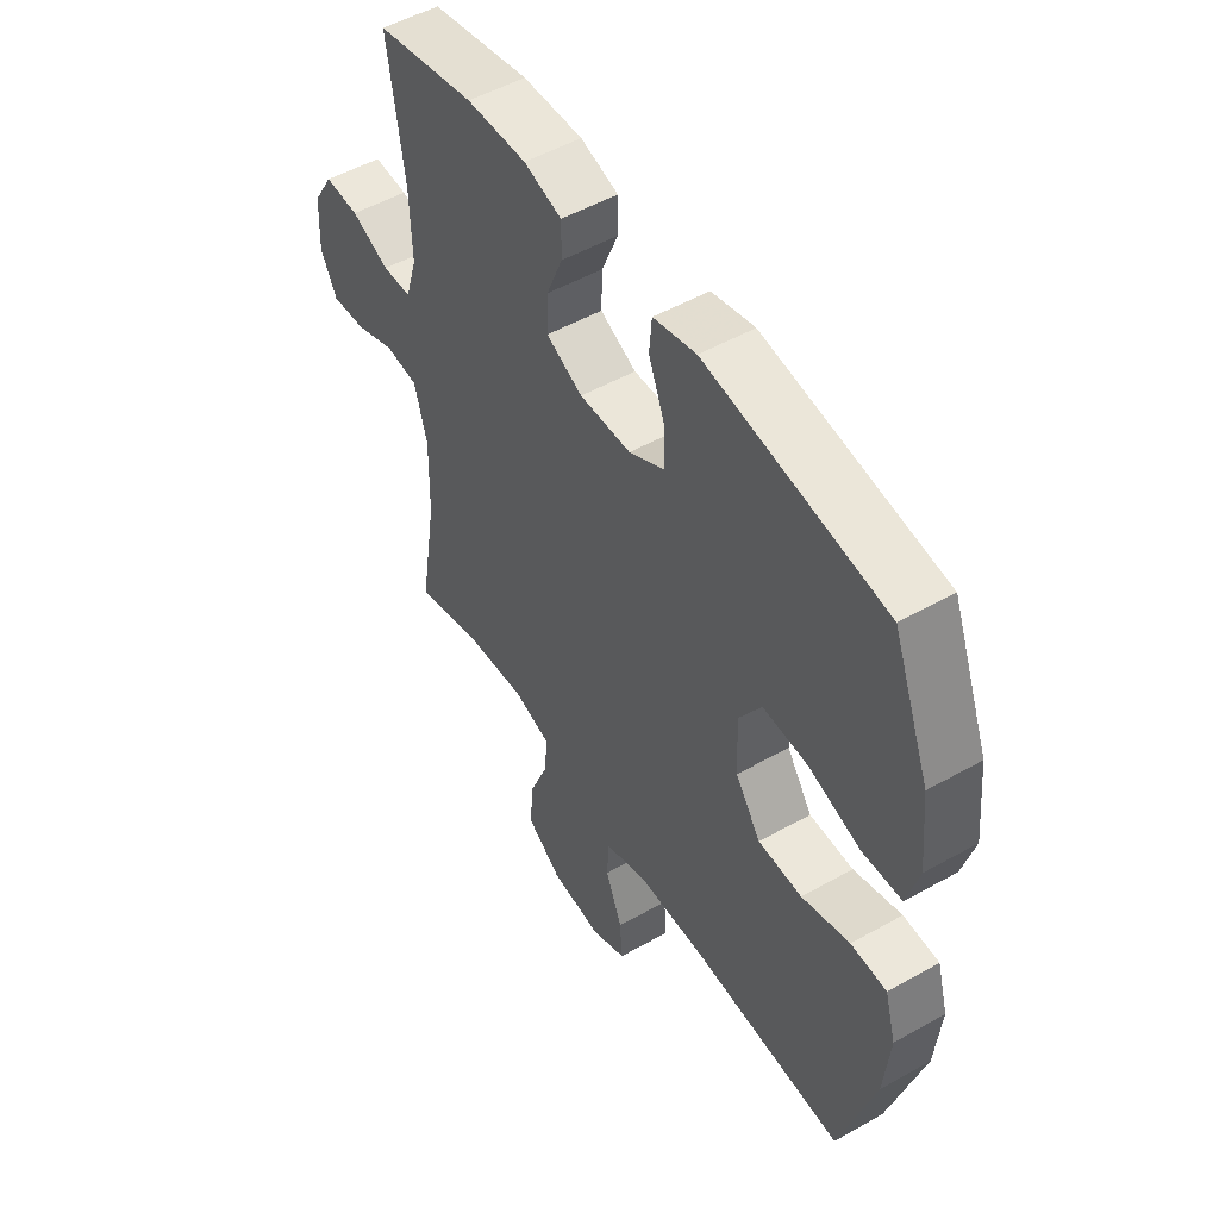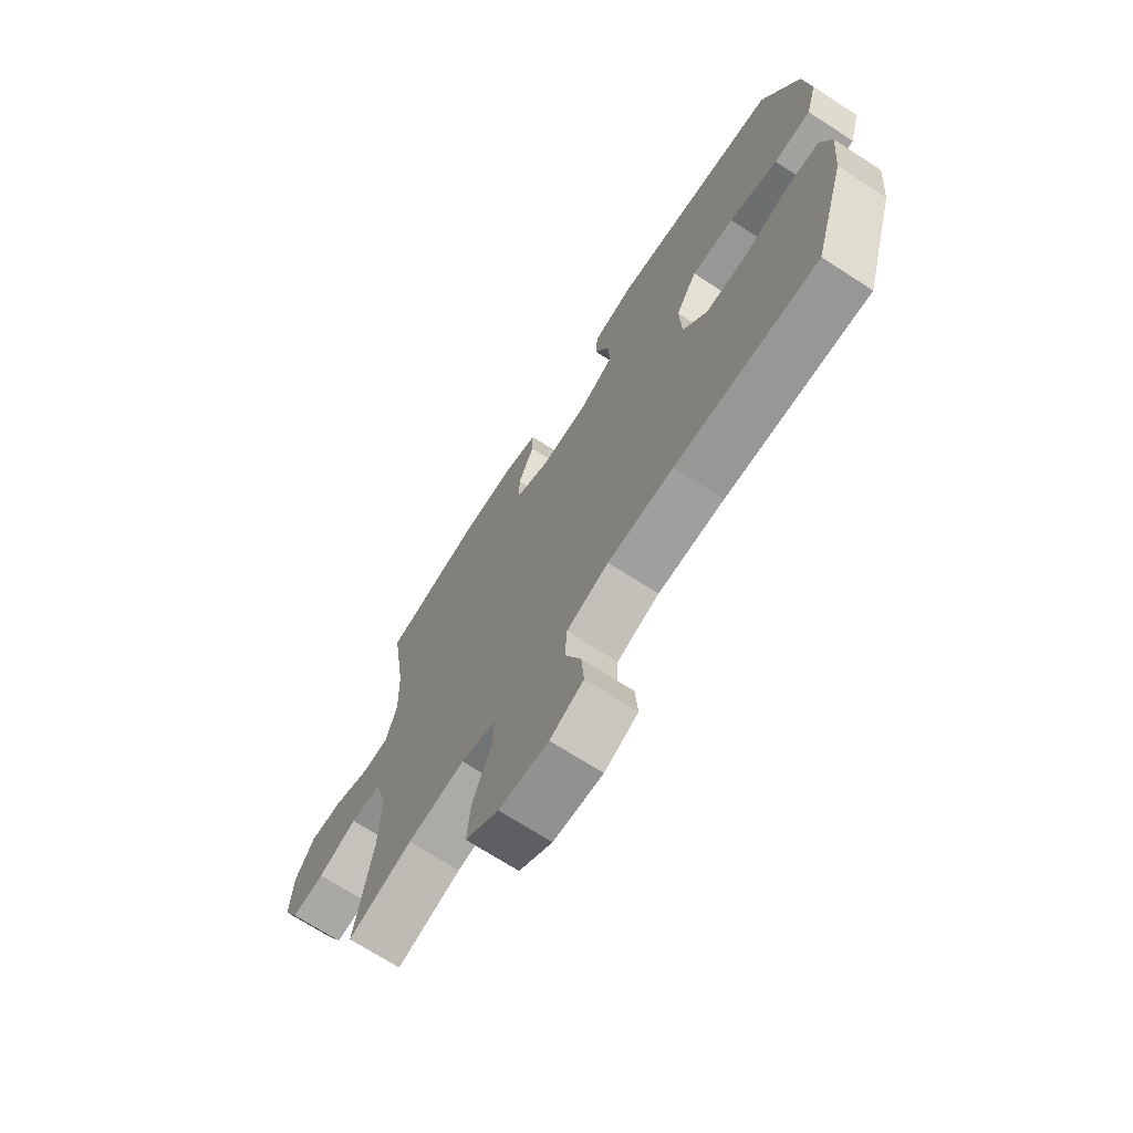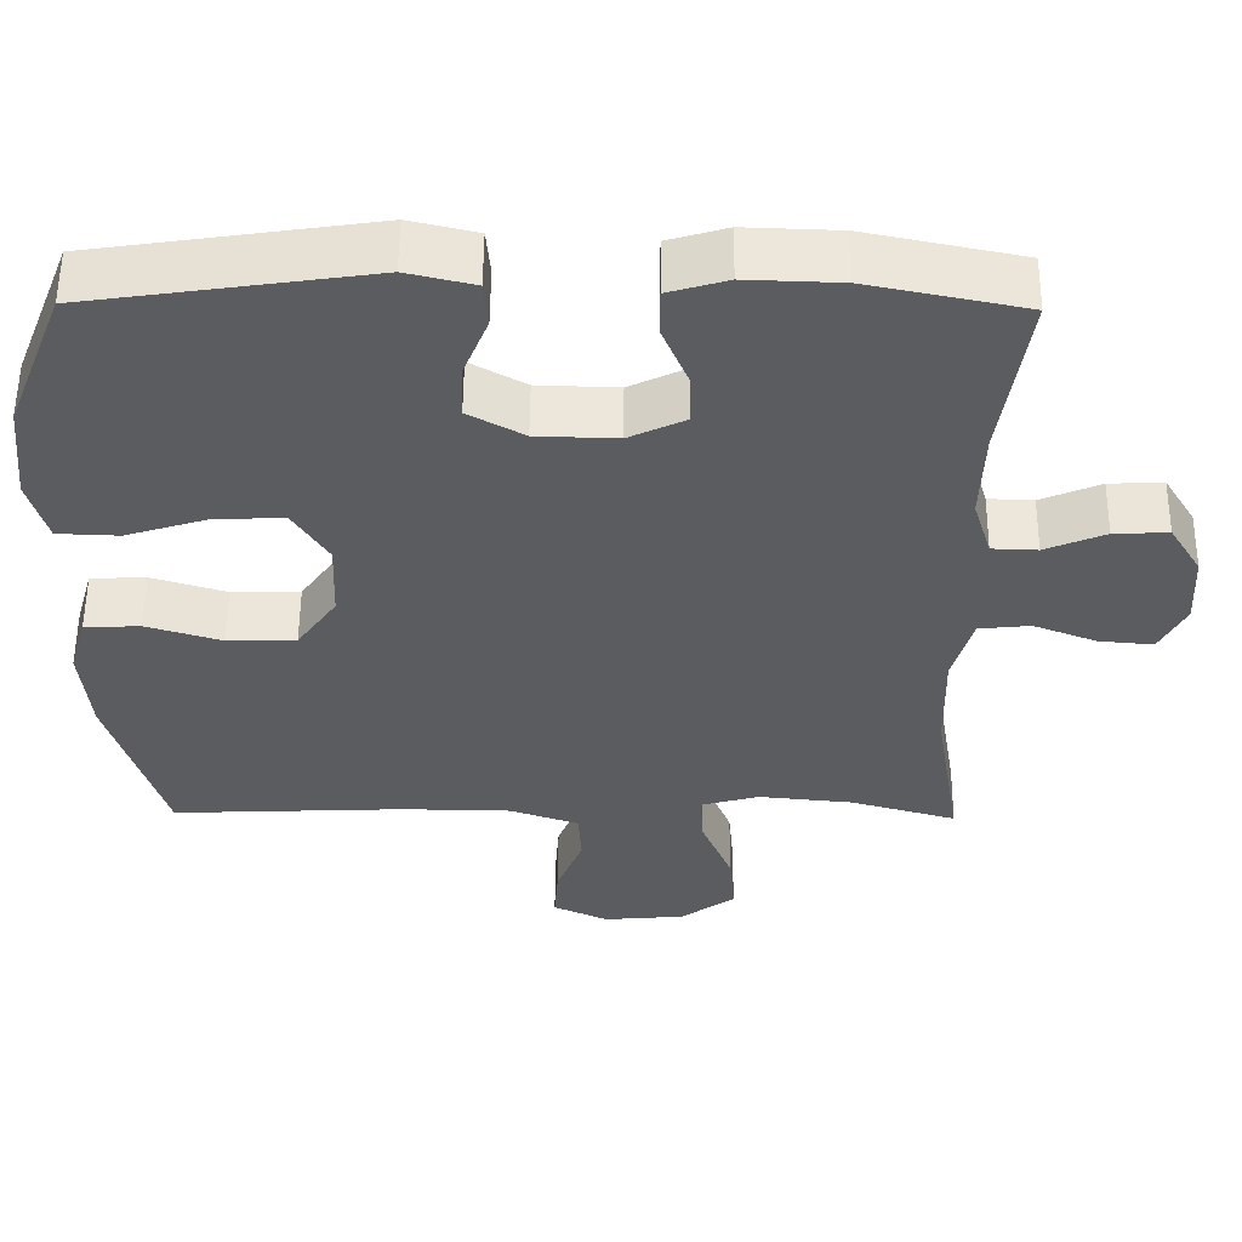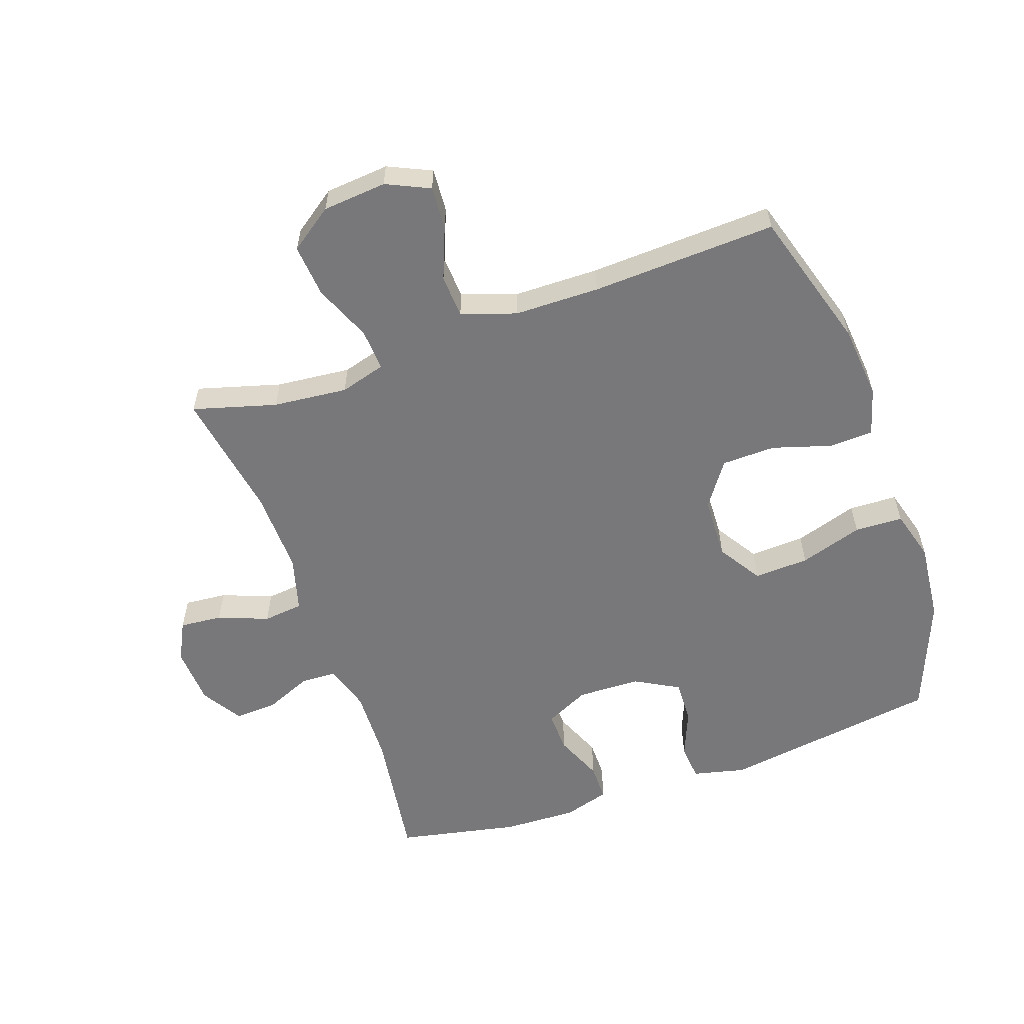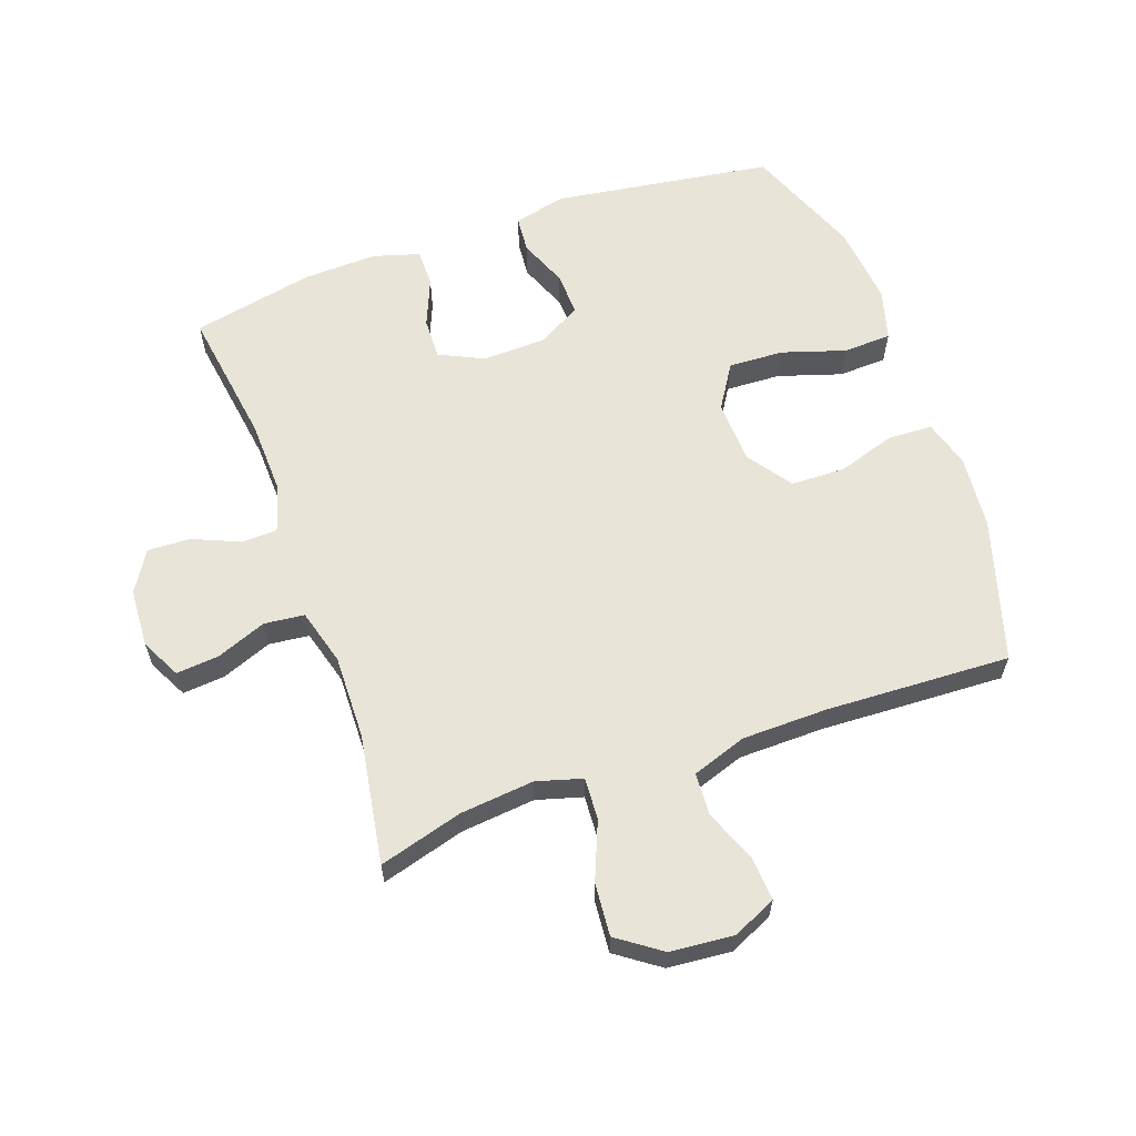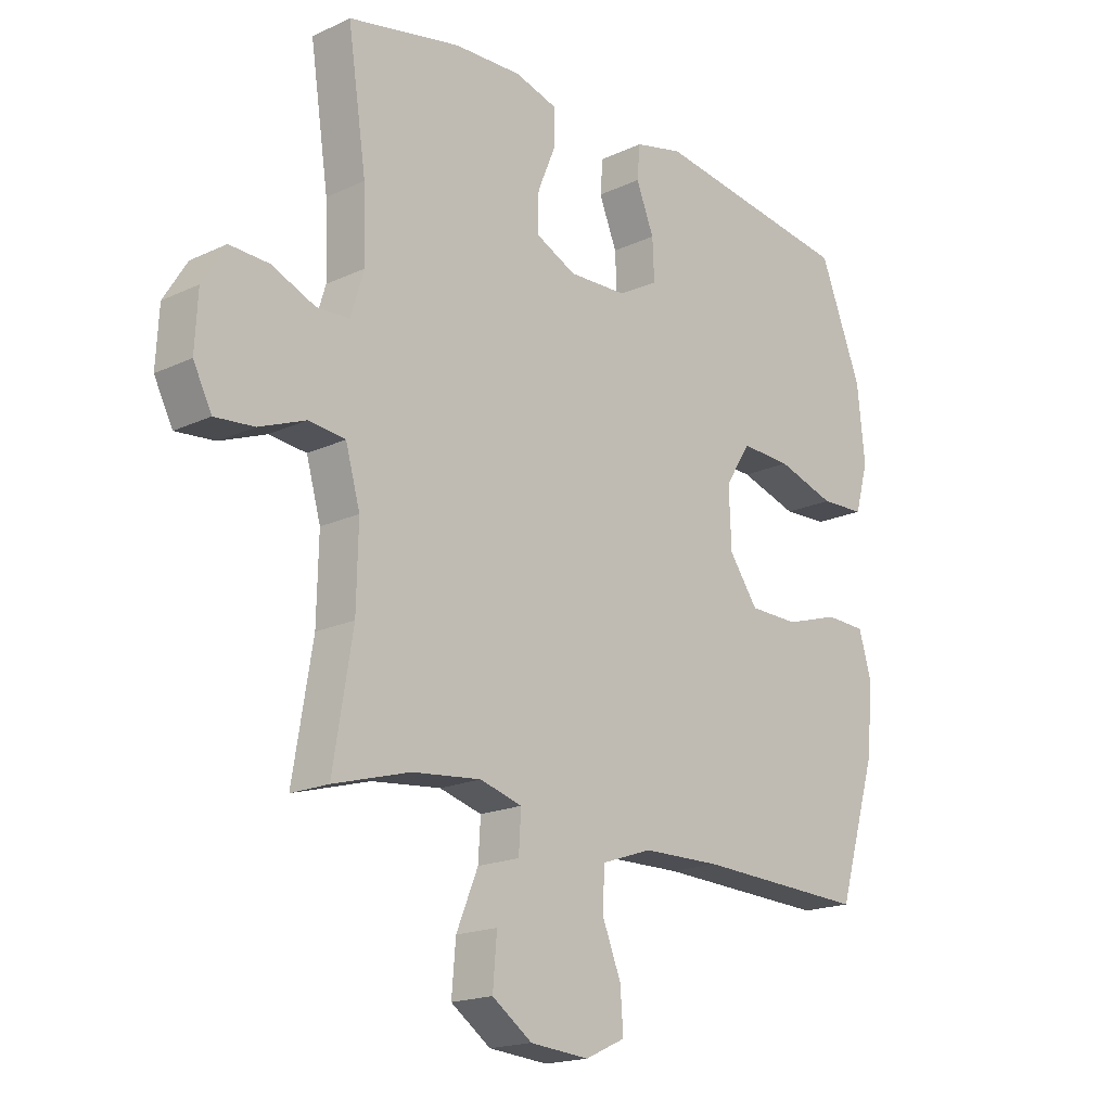
<metadata>
{"format":"obj","ext":"obj","renderer":"f3d","projection":"perspective","resolution":1024,"background":"white","views":[{"elev":51.2,"azim":-121.6,"up":"+Z"},{"elev":-70.6,"azim":-122.9,"up":"+Z"},{"elev":55.4,"azim":0.5,"up":"+Z"},{"elev":-57.5,"azim":-160.6,"up":"+Y"},{"elev":61.3,"azim":160.4,"up":"+Y"},{"elev":-18.1,"azim":132.4,"up":"+Z"}]}
</metadata>
<code>
v 0.5 0.07 0.5
v 0.468 0.07 0.283
v 0.464 0.07 0.164
v 0.487 0.07 0.089
v 0.544 0.07 0.087
v 0.619 0.07 0.119
v 0.687 0.07 0.122
v 0.727 0.07 0.057
v 0.732 0.07 -0.037
v 0.7 0.07 -0.1
v 0.632 0.07 -0.094
v 0.552 0.07 -0.063
v 0.488 0.07 -0.07
v 0.463 0.07 -0.159
v 0.466 0.07 -0.294
v 0.5 0.07 -0.5
v 0.367 0.07 -0.462
v 0.248 0.07 -0.45
v 0.175 0.07 -0.471
v 0.179 0.07 -0.538
v 0.217 0.07 -0.63
v 0.224 0.07 -0.714
v 0.155 0.07 -0.763
v 0.053 0.07 -0.772
v -0.016 0.07 -0.74
v -0.011 0.07 -0.67
v 0.022 0.07 -0.587
v 0.018 0.07 -0.519
v -0.069 0.07 -0.489
v -0.205 0.07 -0.487
v -0.5 0.07 -0.5
v -0.568 0.07 -0.274
v -0.579 0.07 -0.156
v -0.557 0.07 -0.08
v -0.487 0.07 -0.077
v -0.393 0.07 -0.106
v -0.307 0.07 -0.104
v -0.257 0.07 -0.033
v -0.253 0.07 0.068
v -0.297 0.07 0.138
v -0.385 0.07 0.134
v -0.486 0.07 0.102
v -0.563 0.07 0.105
v -0.586 0.07 0.187
v -0.573 0.07 0.315
v -0.5 0.07 0.5
v -0.15 0.07 0.552
v -0.066 0.07 0.532
v -0.061 0.07 0.474
v -0.092 0.07 0.397
v -0.095 0.07 0.327
v -0.025 0.07 0.288
v 0.076 0.07 0.285
v 0.147 0.07 0.319
v 0.145 0.07 0.385
v 0.113 0.07 0.462
v 0.113 0.07 0.522
v 0.187 0.07 0.544
v 0.305 0.07 0.54
v 0.5 0 0.5
v 0.468 0 0.283
v 0.464 0 0.164
v 0.487 0 0.089
v 0.544 0 0.087
v 0.619 0 0.119
v 0.687 0 0.122
v 0.727 0 0.057
v 0.732 0 -0.037
v 0.7 0 -0.1
v 0.632 0 -0.094
v 0.552 0 -0.063
v 0.488 0 -0.07
v 0.463 0 -0.159
v 0.466 0 -0.294
v 0.5 0 -0.5
v 0.367 0 -0.462
v 0.248 0 -0.45
v 0.175 0 -0.471
v 0.179 0 -0.538
v 0.217 0 -0.63
v 0.224 0 -0.714
v 0.155 0 -0.763
v 0.053 0 -0.772
v -0.016 0 -0.74
v -0.011 0 -0.67
v 0.022 0 -0.587
v 0.018 0 -0.519
v -0.069 0 -0.489
v -0.205 0 -0.487
v -0.5 0 -0.5
v -0.568 0 -0.274
v -0.579 0 -0.156
v -0.557 0 -0.08
v -0.487 0 -0.077
v -0.393 0 -0.106
v -0.307 0 -0.104
v -0.257 0 -0.033
v -0.253 0 0.068
v -0.297 0 0.138
v -0.385 0 0.134
v -0.486 0 0.102
v -0.563 0 0.105
v -0.586 0 0.187
v -0.573 0 0.315
v -0.5 0 0.5
v -0.15 0 0.552
v -0.066 0 0.532
v -0.061 0 0.474
v -0.092 0 0.397
v -0.095 0 0.327
v -0.025 0 0.288
v 0.076 0 0.285
v 0.147 0 0.319
v 0.145 0 0.385
v 0.113 0 0.462
v 0.113 0 0.522
v 0.187 0 0.544
v 0.305 0 0.54
f 58 59 1 2
f 55 56 57 58
f 54 55 58 2
f 53 54 2 3
f 52 53 3 4
f 47 48 49 50
f 47 50 51
f 46 47 51
f 45 46 51 52
f 41 42 43 44
f 40 41 44 45
f 33 34 35 36
f 33 36 37
f 30 31 32 33
f 29 30 33 37
f 28 29 37 38
f 24 25 26 27
f 24 27 28
f 23 24 28
f 20 21 22 23
f 19 20 23 28
f 15 16 17
f 14 15 17 18
f 13 14 18 19
f 9 10 11 12
f 9 12 13
f 8 9 13
f 5 6 7 8
f 4 5 8 13
f 40 45 52 4
f 19 28 38 39
f 19 39 40
f 4 13 19 40
f 61 60 118 117
f 117 116 115 114
f 61 117 114 113
f 62 61 113 112
f 63 62 112 111
f 109 108 107 106
f 110 109 106
f 110 106 105
f 111 110 105 104
f 103 102 101 100
f 104 103 100 99
f 95 94 93 92
f 96 95 92
f 92 91 90 89
f 96 92 89 88
f 97 96 88 87
f 86 85 84 83
f 87 86 83
f 87 83 82
f 82 81 80 79
f 87 82 79 78
f 76 75 74
f 77 76 74 73
f 78 77 73 72
f 71 70 69 68
f 72 71 68
f 72 68 67
f 67 66 65 64
f 72 67 64 63
f 63 111 104 99
f 98 97 87 78
f 99 98 78
f 99 78 72 63
f 1 60 61 2
f 2 61 62 3
f 3 62 63 4
f 4 63 64 5
f 5 64 65 6
f 6 65 66 7
f 7 66 67 8
f 8 67 68 9
f 9 68 69 10
f 10 69 70 11
f 11 70 71 12
f 12 71 72 13
f 13 72 73 14
f 14 73 74 15
f 15 74 75 16
f 16 75 76 17
f 17 76 77 18
f 18 77 78 19
f 19 78 79 20
f 20 79 80 21
f 21 80 81 22
f 22 81 82 23
f 23 82 83 24
f 24 83 84 25
f 25 84 85 26
f 26 85 86 27
f 27 86 87 28
f 28 87 88 29
f 29 88 89 30
f 30 89 90 31
f 31 90 91 32
f 32 91 92 33
f 33 92 93 34
f 34 93 94 35
f 35 94 95 36
f 36 95 96 37
f 37 96 97 38
f 38 97 98 39
f 39 98 99 40
f 40 99 100 41
f 41 100 101 42
f 42 101 102 43
f 43 102 103 44
f 44 103 104 45
f 45 104 105 46
f 46 105 106 47
f 47 106 107 48
f 48 107 108 49
f 49 108 109 50
f 50 109 110 51
f 51 110 111 52
f 52 111 112 53
f 53 112 113 54
f 54 113 114 55
f 55 114 115 56
f 56 115 116 57
f 57 116 117 58
f 58 117 118 59
f 59 118 60 1

</code>
